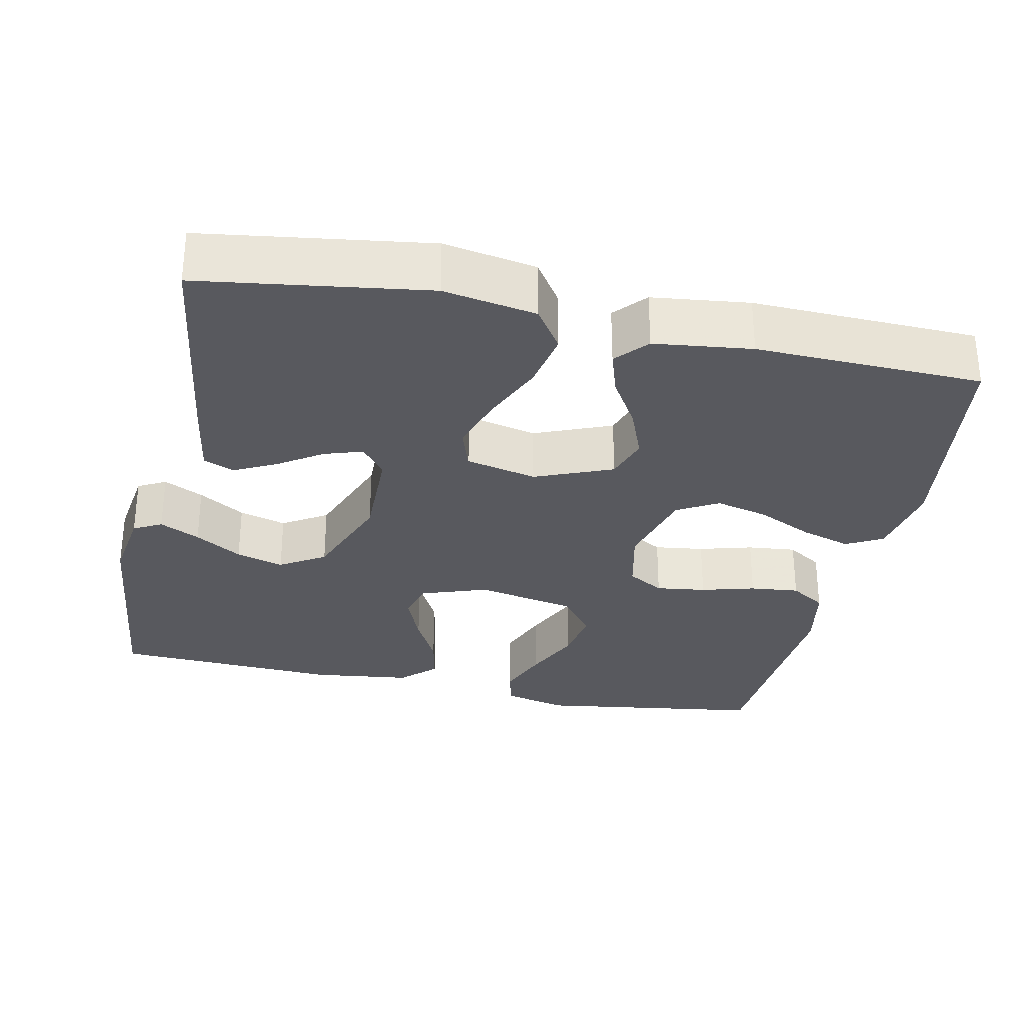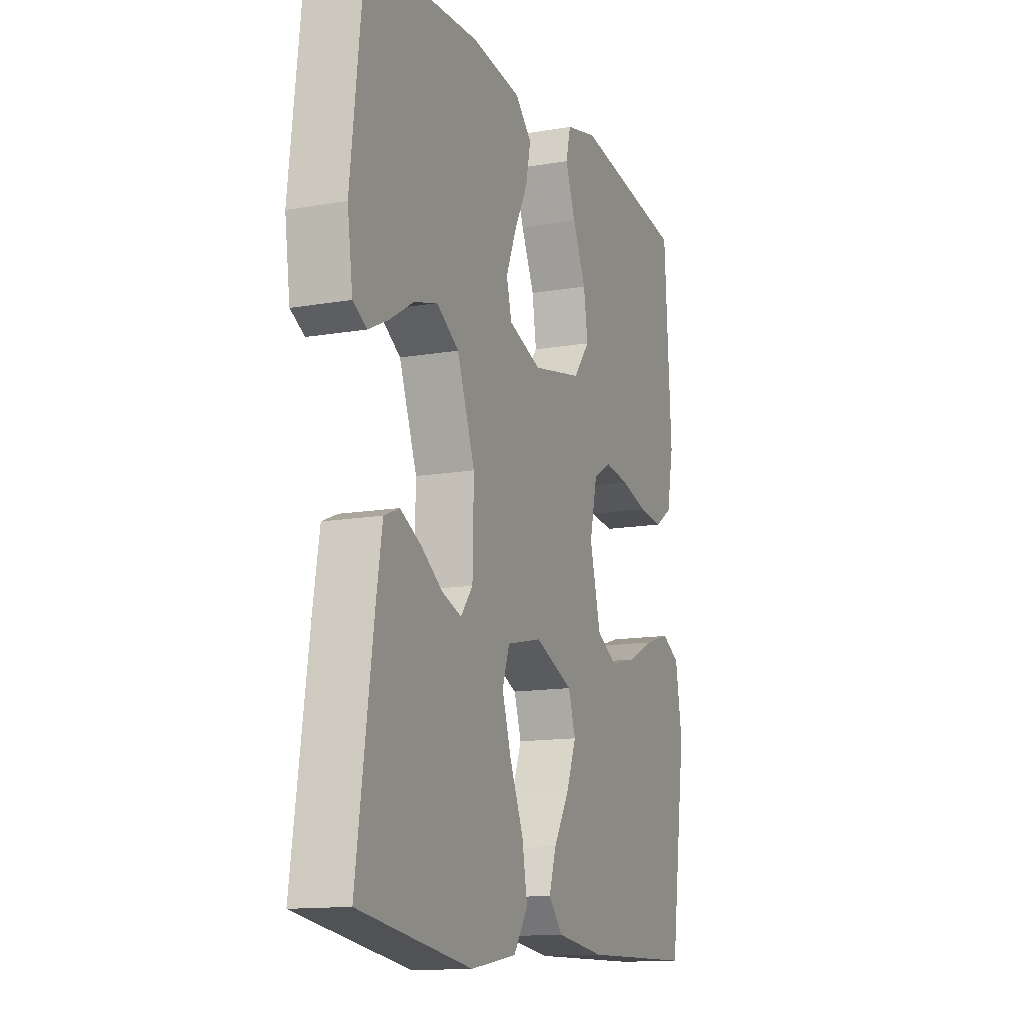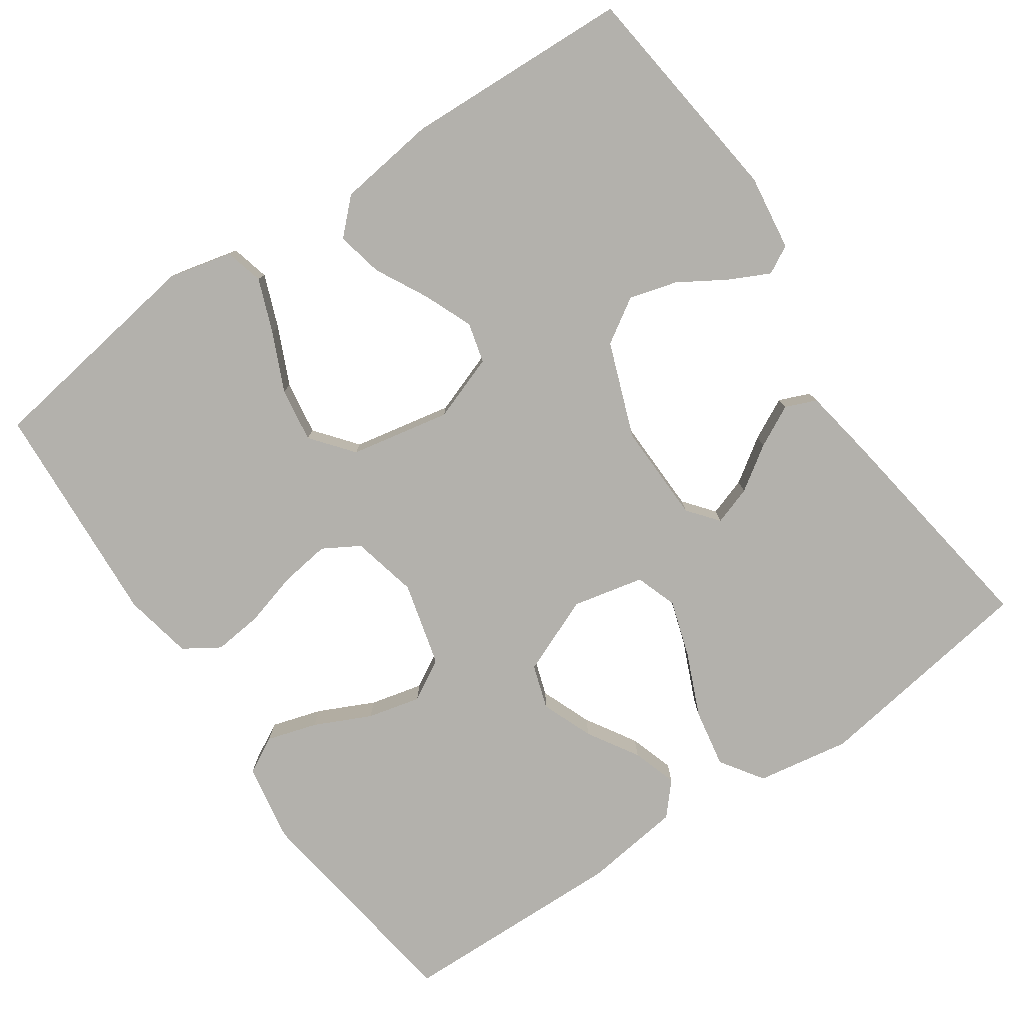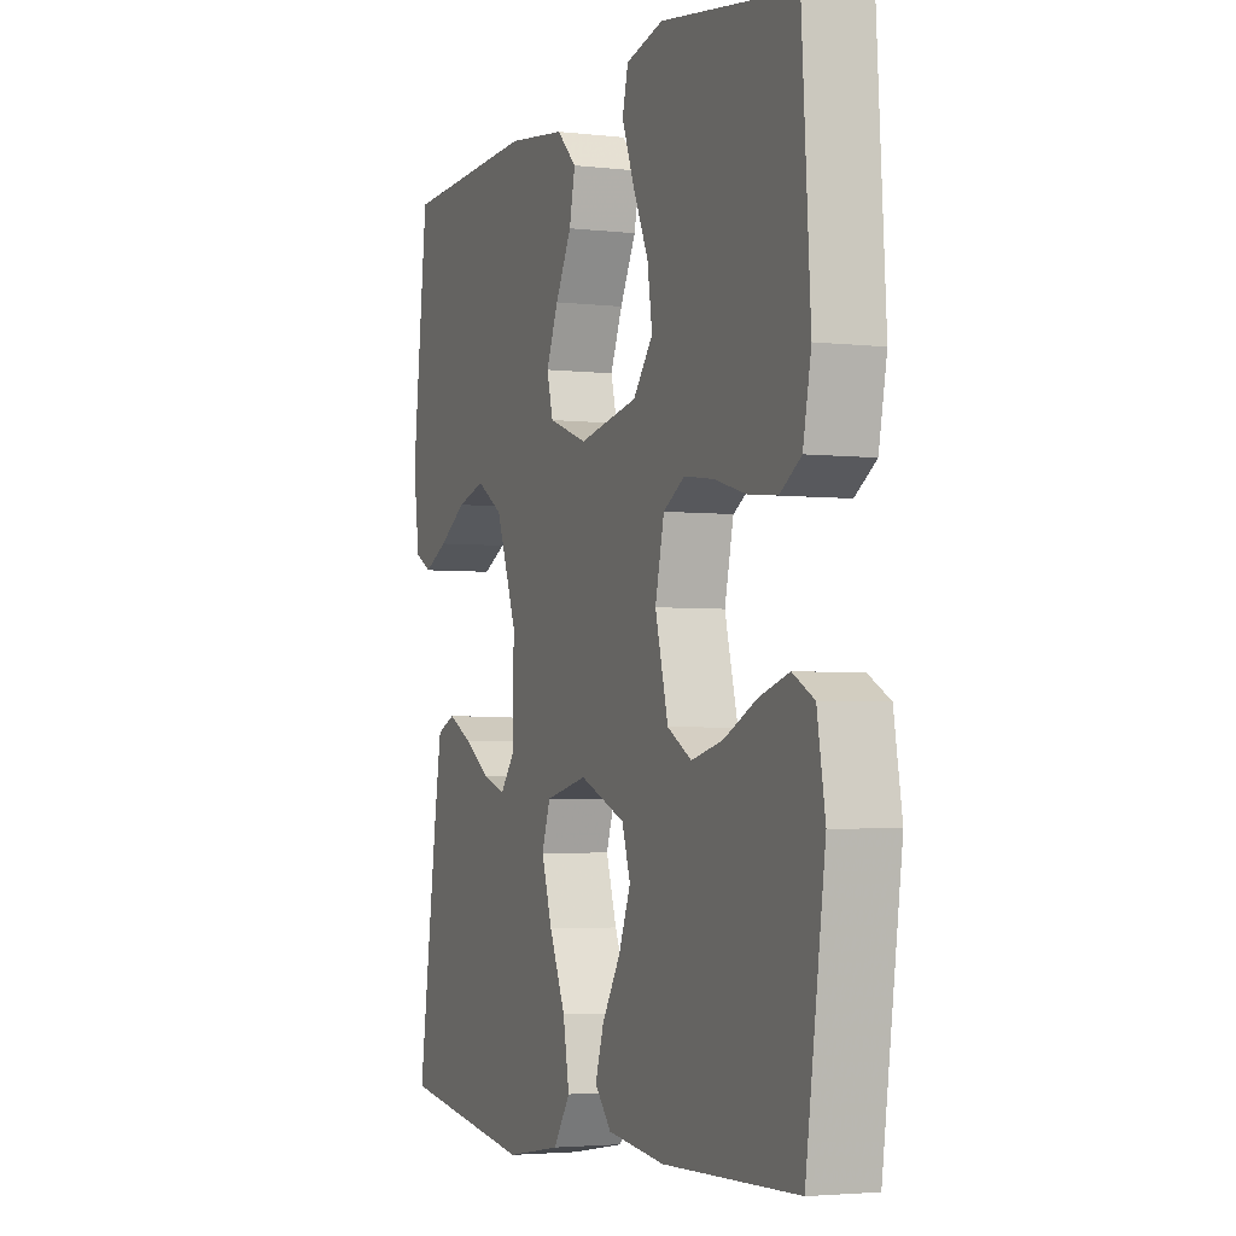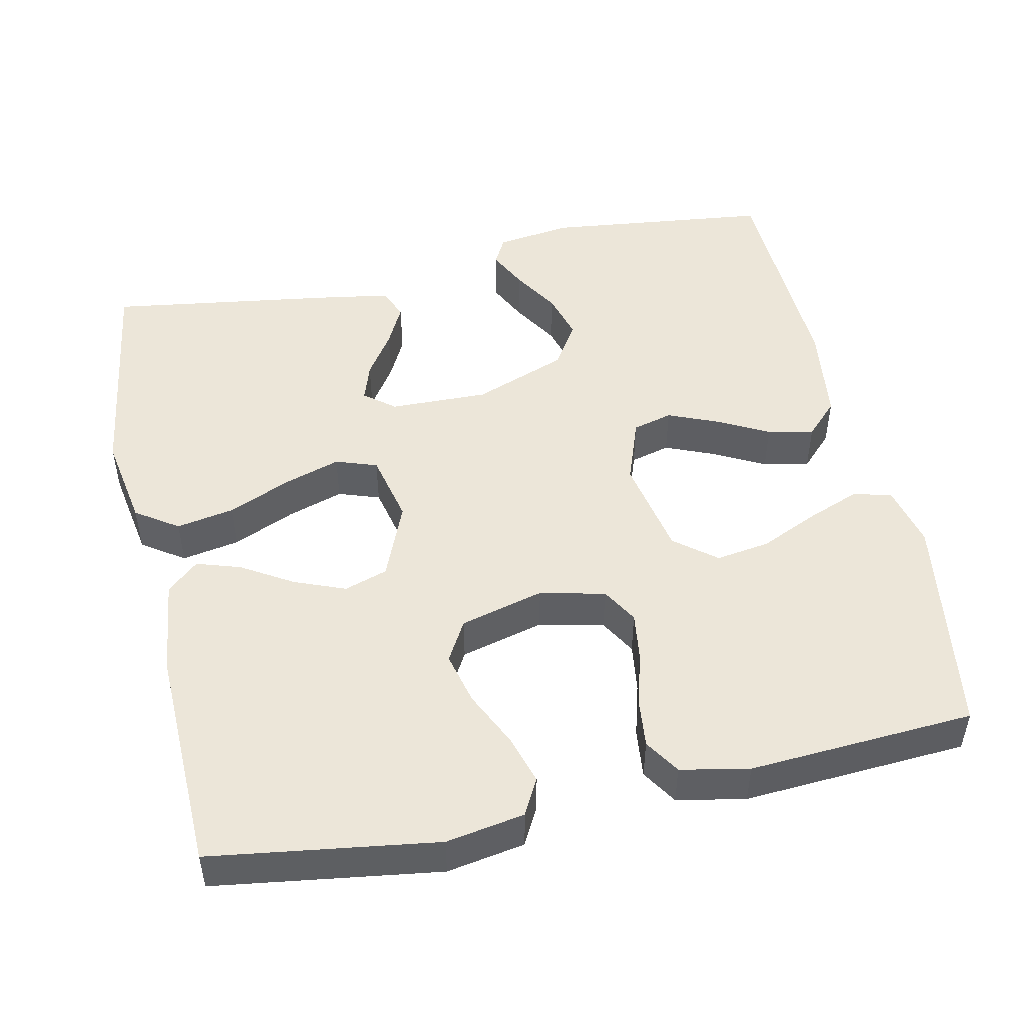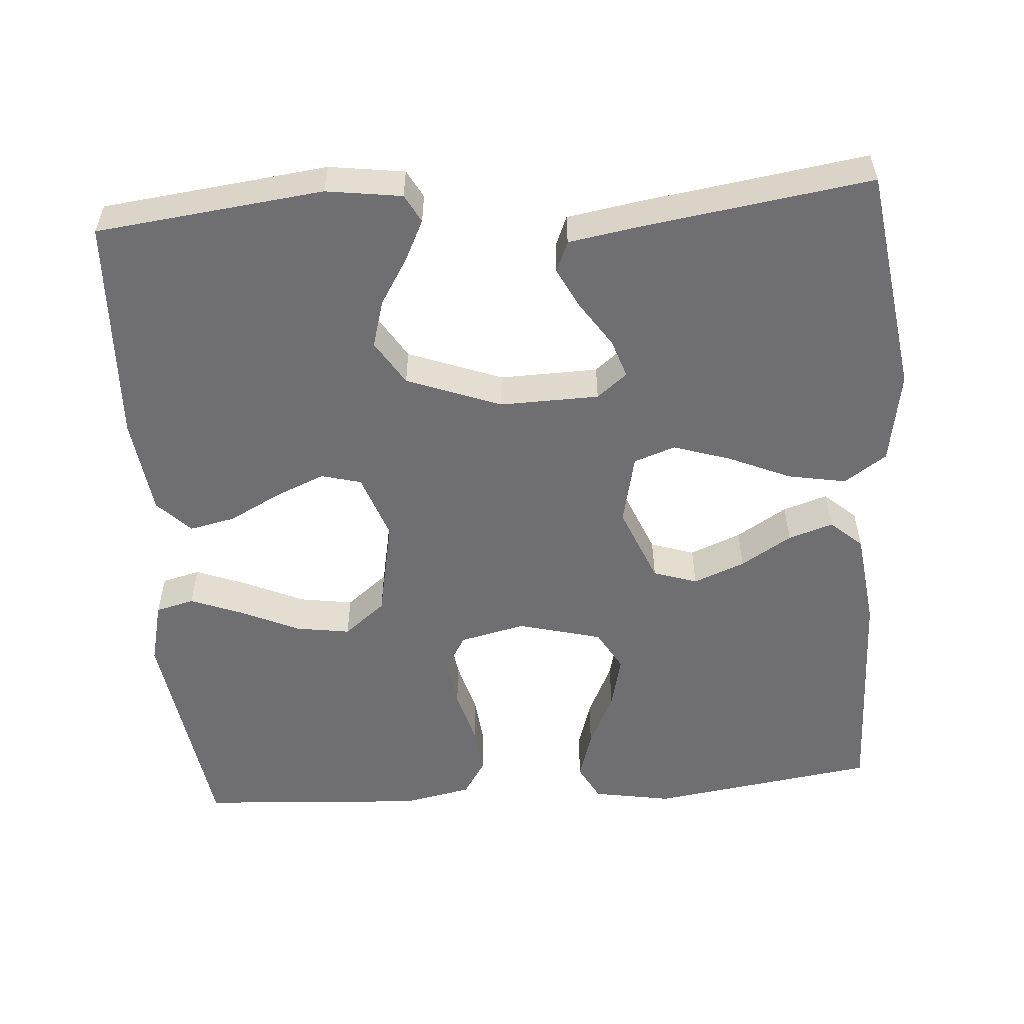
<metadata>
{"format":"obj","ext":"obj","renderer":"f3d","projection":"perspective","resolution":1024,"background":"white","views":[{"elev":-30.4,"azim":167.8,"up":"+Y"},{"elev":-13.3,"azim":111.5,"up":"+Z"},{"elev":-79.1,"azim":34.5,"up":"+Y"},{"elev":-3.3,"azim":-111.9,"up":"+Z"},{"elev":49.1,"azim":-102.2,"up":"+Y"},{"elev":-54.7,"azim":94.2,"up":"+Y"}]}
</metadata>
<code>
v 0.5 0.07 -0.5
v 0.2 0.07 -0.544
v 0.077 0.07 -0.523
v 0.039 0.07 -0.467
v 0.053 0.07 -0.39
v 0.089 0.07 -0.307
v 0.113 0.07 -0.232
v 0.094 0.07 -0.177
v 0 0.07 -0.156
v -0.102 0.07 -0.198
v -0.121 0.07 -0.256
v -0.094 0.07 -0.324
v -0.053 0.07 -0.391
v -0.034 0.07 -0.45
v -0.071 0.07 -0.492
v -0.2 0.07 -0.508
v -0.5 0.07 -0.5
v -0.543 0.07 -0.2
v -0.525 0.07 -0.096
v -0.477 0.07 -0.07
v -0.411 0.07 -0.09
v -0.337 0.07 -0.125
v -0.267 0.07 -0.142
v -0.213 0.07 -0.111
v -0.184 0.07 0
v -0.204 0.07 0.087
v -0.252 0.07 0.115
v -0.318 0.07 0.106
v -0.389 0.07 0.086
v -0.454 0.07 0.079
v -0.501 0.07 0.109
v -0.519 0.07 0.2
v -0.5 0.07 0.5
v -0.2 0.07 0.545
v -0.116 0.07 0.525
v -0.103 0.07 0.474
v -0.13 0.07 0.404
v -0.165 0.07 0.327
v -0.176 0.07 0.255
v -0.132 0.07 0.2
v 0 0.07 0.174
v 0.087 0.07 0.205
v 0.101 0.07 0.258
v 0.074 0.07 0.323
v 0.038 0.07 0.392
v 0.025 0.07 0.453
v 0.069 0.07 0.496
v 0.2 0.07 0.513
v 0.5 0.07 0.5
v 0.535 0.07 0.2
v 0.521 0.07 0.1
v 0.484 0.07 0.08
v 0.431 0.07 0.106
v 0.369 0.07 0.144
v 0.306 0.07 0.162
v 0.247 0.07 0.125
v 0.2 0.07 0
v 0.203 0.07 -0.131
v 0.235 0.07 -0.171
v 0.286 0.07 -0.154
v 0.344 0.07 -0.115
v 0.399 0.07 -0.087
v 0.44 0.07 -0.104
v 0.456 0.07 -0.2
v 0.5 0 -0.5
v 0.2 0 -0.544
v 0.077 0 -0.523
v 0.039 0 -0.467
v 0.053 0 -0.39
v 0.089 0 -0.307
v 0.113 0 -0.232
v 0.094 0 -0.177
v 0 0 -0.156
v -0.102 0 -0.198
v -0.121 0 -0.256
v -0.094 0 -0.324
v -0.053 0 -0.391
v -0.034 0 -0.45
v -0.071 0 -0.492
v -0.2 0 -0.508
v -0.5 0 -0.5
v -0.543 0 -0.2
v -0.525 0 -0.096
v -0.477 0 -0.07
v -0.411 0 -0.09
v -0.337 0 -0.125
v -0.267 0 -0.142
v -0.213 0 -0.111
v -0.184 0 0
v -0.204 0 0.087
v -0.252 0 0.115
v -0.318 0 0.106
v -0.389 0 0.086
v -0.454 0 0.079
v -0.501 0 0.109
v -0.519 0 0.2
v -0.5 0 0.5
v -0.2 0 0.545
v -0.116 0 0.525
v -0.103 0 0.474
v -0.13 0 0.404
v -0.165 0 0.327
v -0.176 0 0.255
v -0.132 0 0.2
v 0 0 0.174
v 0.087 0 0.205
v 0.101 0 0.258
v 0.074 0 0.323
v 0.038 0 0.392
v 0.025 0 0.453
v 0.069 0 0.496
v 0.2 0 0.513
v 0.5 0 0.5
v 0.535 0 0.2
v 0.521 0 0.1
v 0.484 0 0.08
v 0.431 0 0.106
v 0.369 0 0.144
v 0.306 0 0.162
v 0.247 0 0.125
v 0.2 0 0
v 0.203 0 -0.131
v 0.235 0 -0.171
v 0.286 0 -0.154
v 0.344 0 -0.115
v 0.399 0 -0.087
v 0.44 0 -0.104
v 0.456 0 -0.2
f 4 5 6
f 3 4 6
f 2 3 6
f 1 2 6
f 64 1 6
f 63 64 6
f 62 63 6
f 61 62 6
f 60 61 6
f 59 60 6 7
f 58 59 7 8
f 57 58 8 9
f 56 57 9 10
f 52 53 54
f 51 52 54
f 50 51 54
f 49 50 54
f 48 49 54
f 47 48 54
f 46 47 54
f 45 46 54
f 44 45 54 55
f 43 44 55 56
f 36 37 38
f 35 36 38
f 34 35 38
f 33 34 38
f 32 33 38
f 31 32 38
f 30 31 38
f 29 30 38
f 28 29 38
f 27 28 38 39
f 26 27 39 40
f 20 21 22
f 19 20 22
f 18 19 22
f 17 18 22
f 16 17 22
f 15 16 22
f 14 15 22
f 13 14 22
f 12 13 22
f 11 12 22 23
f 10 11 23 24
f 42 43 56
f 10 24 25
f 56 10 25
f 42 56 25
f 41 42 25
f 25 26 40 41
f 70 69 68
f 70 68 67
f 70 67 66
f 70 66 65
f 70 65 128
f 70 128 127
f 70 127 126
f 70 126 125
f 70 125 124
f 71 70 124 123
f 72 71 123 122
f 73 72 122 121
f 74 73 121 120
f 118 117 116
f 118 116 115
f 118 115 114
f 118 114 113
f 118 113 112
f 118 112 111
f 118 111 110
f 118 110 109
f 119 118 109 108
f 120 119 108 107
f 102 101 100
f 102 100 99
f 102 99 98
f 102 98 97
f 102 97 96
f 102 96 95
f 102 95 94
f 102 94 93
f 102 93 92
f 103 102 92 91
f 104 103 91 90
f 86 85 84
f 86 84 83
f 86 83 82
f 86 82 81
f 86 81 80
f 86 80 79
f 86 79 78
f 86 78 77
f 86 77 76
f 87 86 76 75
f 88 87 75 74
f 120 107 106
f 89 88 74
f 89 74 120
f 89 120 106
f 89 106 105
f 105 104 90 89
f 1 65 66 2
f 2 66 67 3
f 3 67 68 4
f 4 68 69 5
f 5 69 70 6
f 6 70 71 7
f 7 71 72 8
f 8 72 73 9
f 9 73 74 10
f 10 74 75 11
f 11 75 76 12
f 12 76 77 13
f 13 77 78 14
f 14 78 79 15
f 15 79 80 16
f 16 80 81 17
f 17 81 82 18
f 18 82 83 19
f 19 83 84 20
f 20 84 85 21
f 21 85 86 22
f 22 86 87 23
f 23 87 88 24
f 24 88 89 25
f 25 89 90 26
f 26 90 91 27
f 27 91 92 28
f 28 92 93 29
f 29 93 94 30
f 30 94 95 31
f 31 95 96 32
f 32 96 97 33
f 33 97 98 34
f 34 98 99 35
f 35 99 100 36
f 36 100 101 37
f 37 101 102 38
f 38 102 103 39
f 39 103 104 40
f 40 104 105 41
f 41 105 106 42
f 42 106 107 43
f 43 107 108 44
f 44 108 109 45
f 45 109 110 46
f 46 110 111 47
f 47 111 112 48
f 48 112 113 49
f 49 113 114 50
f 50 114 115 51
f 51 115 116 52
f 52 116 117 53
f 53 117 118 54
f 54 118 119 55
f 55 119 120 56
f 56 120 121 57
f 57 121 122 58
f 58 122 123 59
f 59 123 124 60
f 60 124 125 61
f 61 125 126 62
f 62 126 127 63
f 63 127 128 64
f 64 128 65 1

</code>
